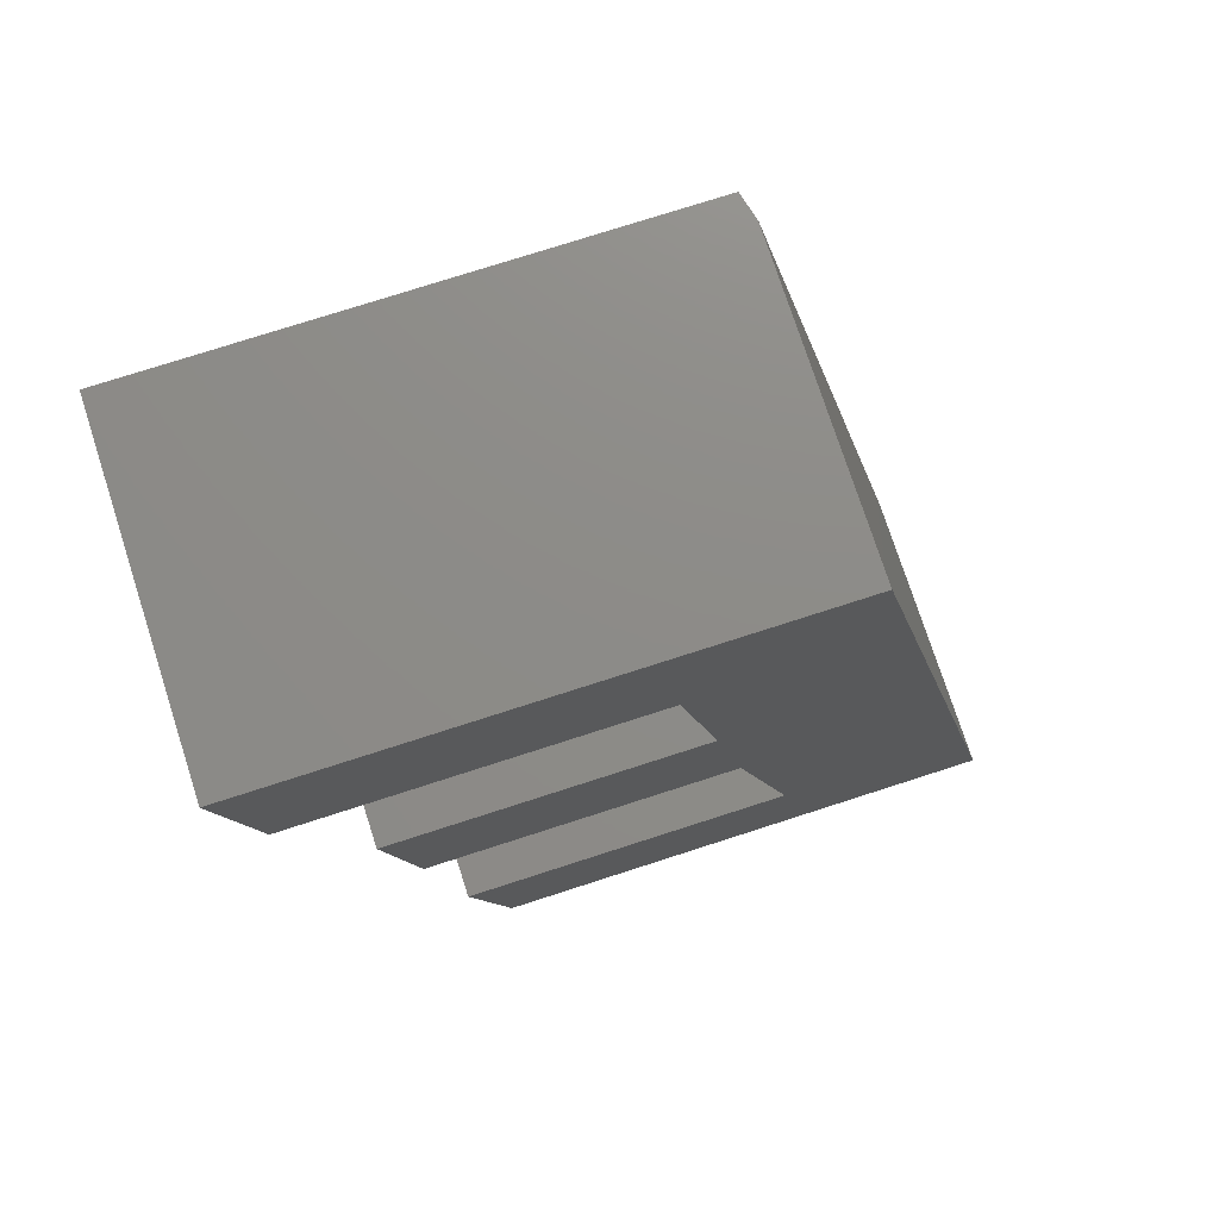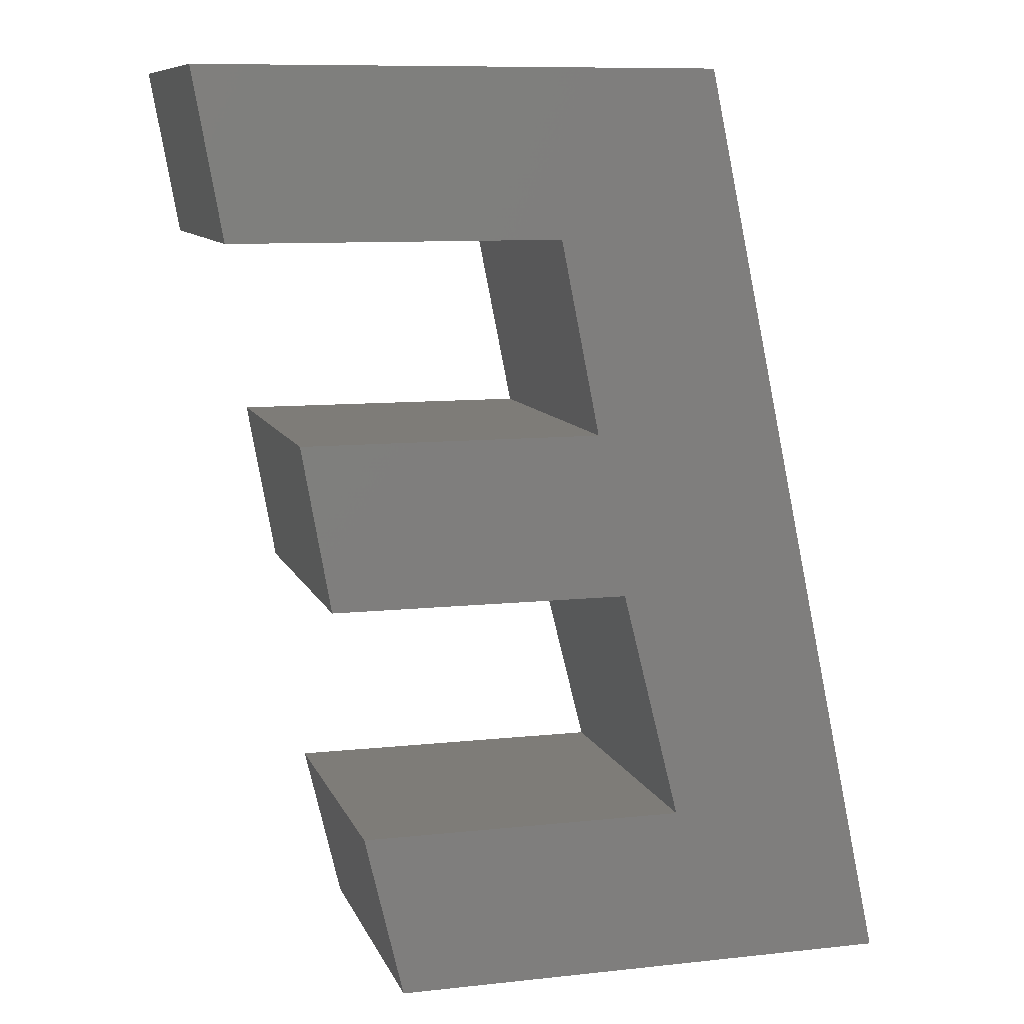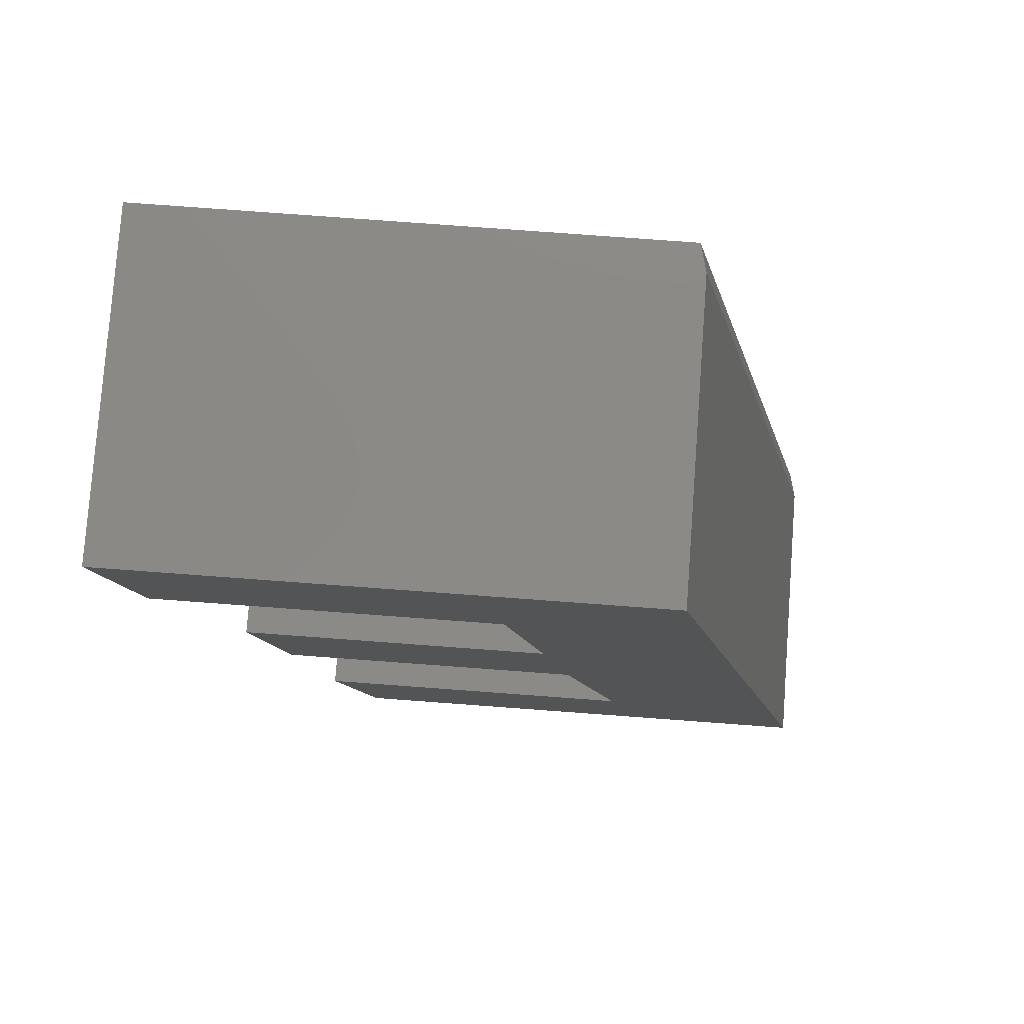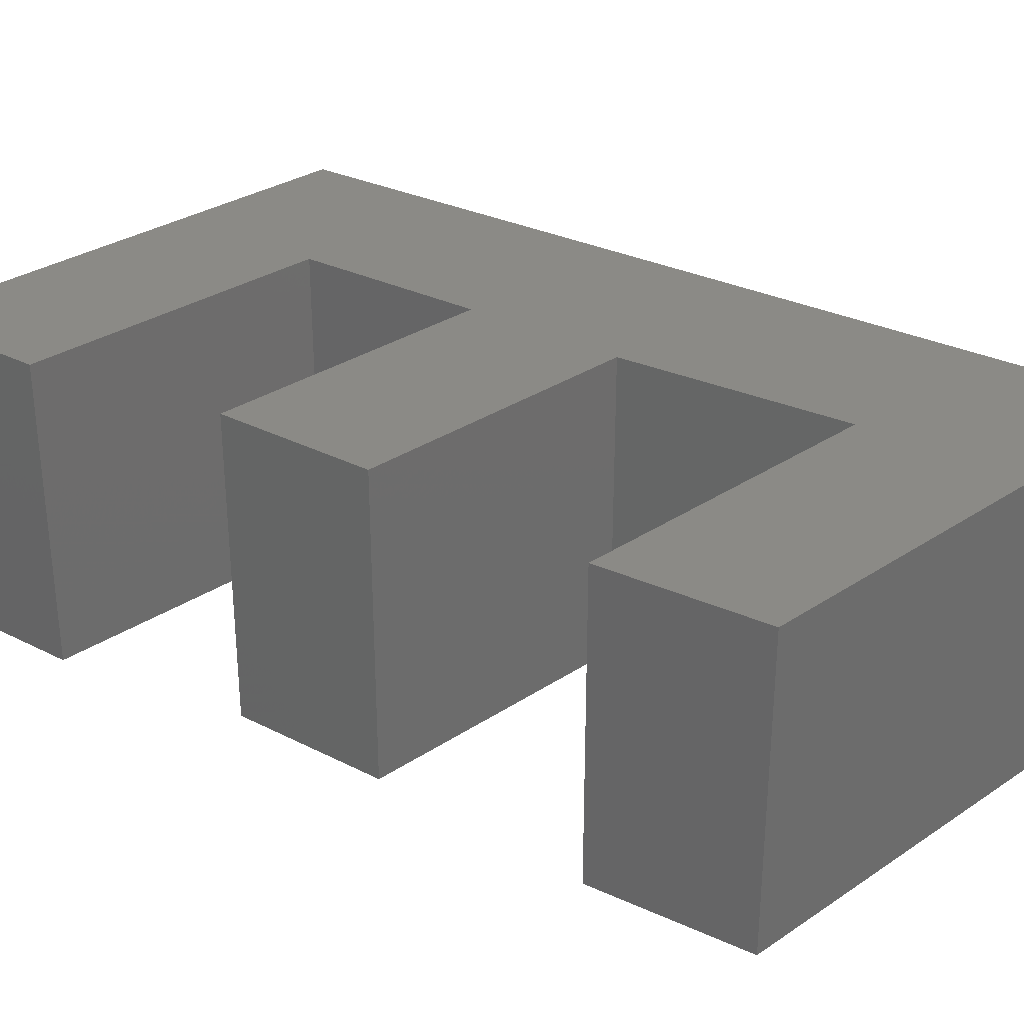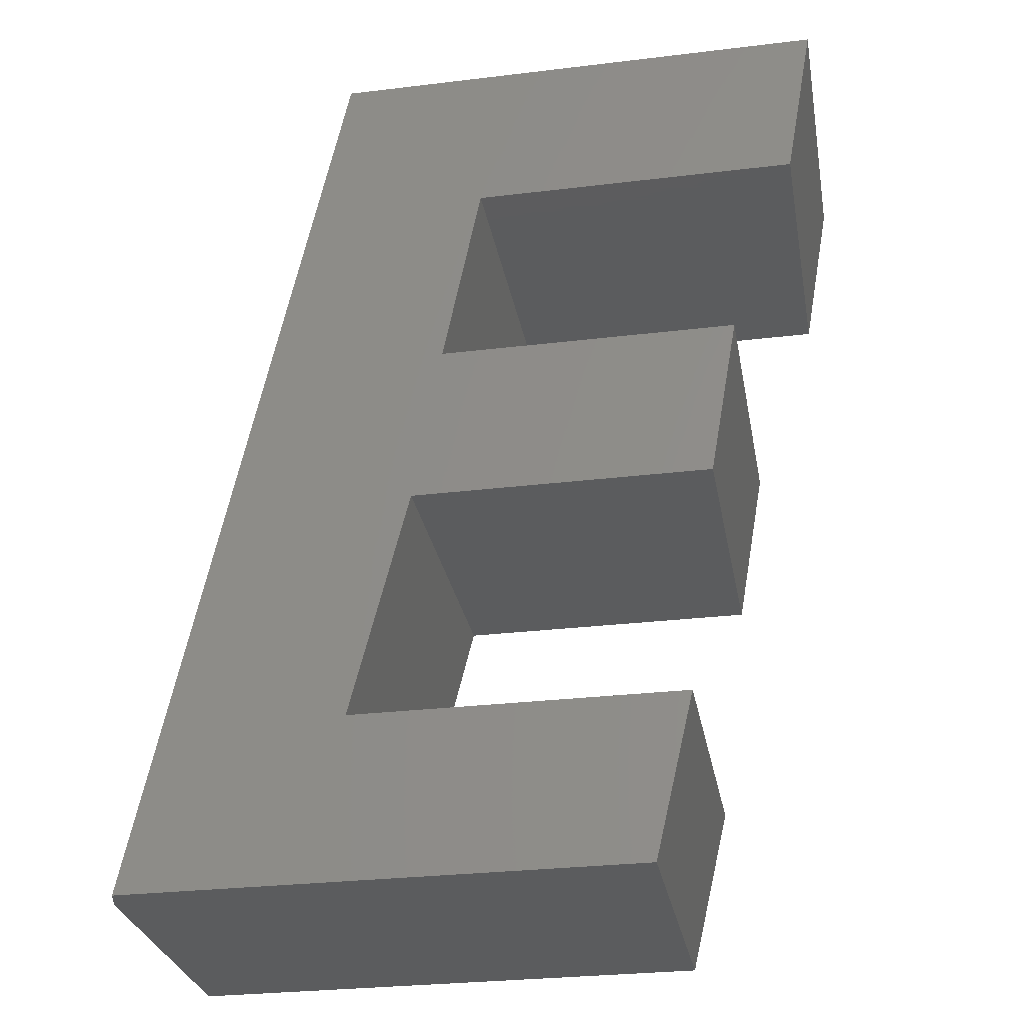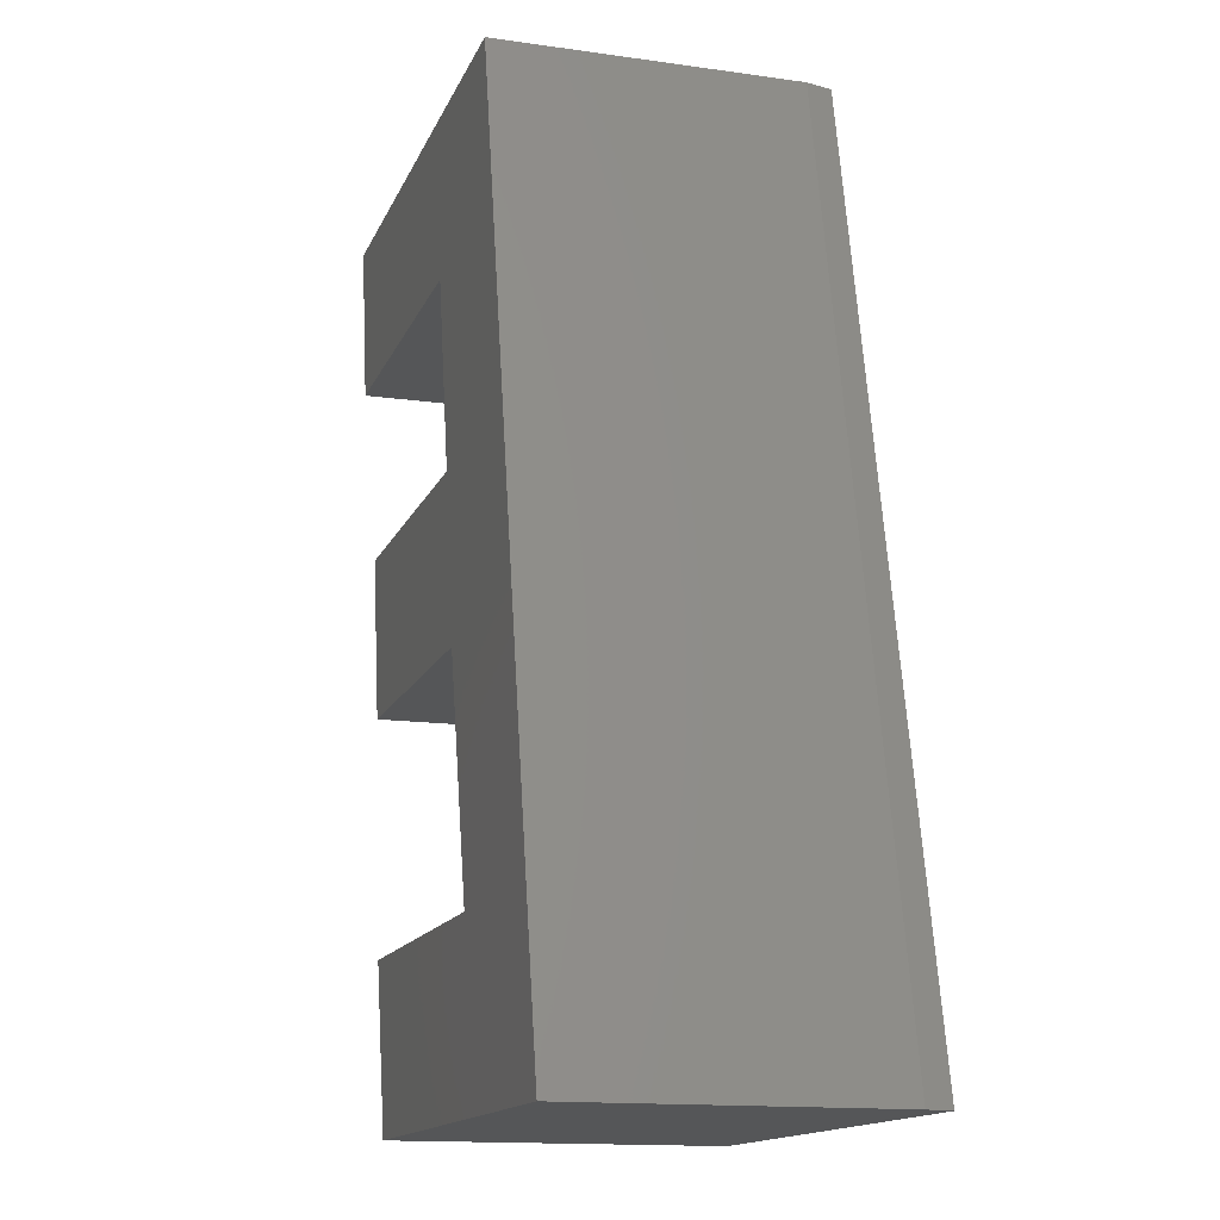
<metadata>
{"format":"stl","ext":"stl","renderer":"f3d","projection":"perspective","resolution":1024,"background":"white","views":[{"elev":75.4,"azim":162.1,"up":"+Z"},{"elev":9.7,"azim":164.2,"up":"+Z"},{"elev":79.1,"azim":-175.8,"up":"+Z"},{"elev":30.8,"azim":136.3,"up":"+Y"},{"elev":-29.0,"azim":10.2,"up":"+Z"},{"elev":-14.7,"azim":-107.0,"up":"+Z"}]}
</metadata>
<code>
# stl→obj: 26 verts, 48 faces
v -0.6795 -0.3828 -0.75
v -0.3217 -0.3828 -0.08701
v -0.276 -0.3828 0.1416
v -0.356 -0.3828 -0.2813
v -0.001645 -0.3828 -0.2813
v 0.03265 -0.3828 -0.08701
v -0.4246 -0.3828 -0.5557
v -0.4509 -0.3828 0.3359
v 0.1127 -0.3828 0.1416
v 0.147 -0.3828 0.3359
v -0.08166 -0.3828 -0.75
v -0.03594 -0.3828 -0.5557
v -0.4589 -0.3516 0.3359
v -0.4589 1.459e-16 0.3359
v -0.6875 -0.3516 -0.75
v -0.6875 0 -0.75
v 0.147 2.132e-16 0.3359
v -0.08166 6.726e-17 -0.75
v -0.276 1.447e-16 0.1416
v -0.3217 1.142e-16 -0.08701
v -0.356 8.884e-17 -0.2813
v -0.4246 5.076e-17 -0.5557
v 0.03265 1.536e-16 -0.08701
v -0.001645 1.282e-16 -0.2813
v 0.1127 1.878e-16 0.1416
v -0.03594 9.391e-17 -0.5557
f 1 2 3
f 4 5 6
f 4 6 2
f 4 2 1
f 4 1 7
f 8 1 3
f 8 3 9
f 8 9 10
f 1 11 7
f 7 11 12
f 13 14 15
f 15 14 16
f 10 17 8
f 8 17 14
f 8 14 13
f 18 11 16
f 16 11 1
f 16 1 15
f 1 8 15
f 15 8 13
f 19 20 16
f 21 22 16
f 21 16 20
f 21 20 23
f 21 23 24
f 14 17 25
f 14 25 19
f 14 19 16
f 16 22 18
f 18 22 26
f 25 17 9
f 9 17 10
f 3 19 9
f 9 19 25
f 20 19 2
f 2 19 3
f 23 20 6
f 6 20 2
f 24 23 5
f 5 23 6
f 21 24 4
f 4 24 5
f 22 21 7
f 7 21 4
f 12 26 7
f 7 26 22
f 18 26 11
f 11 26 12

</code>
